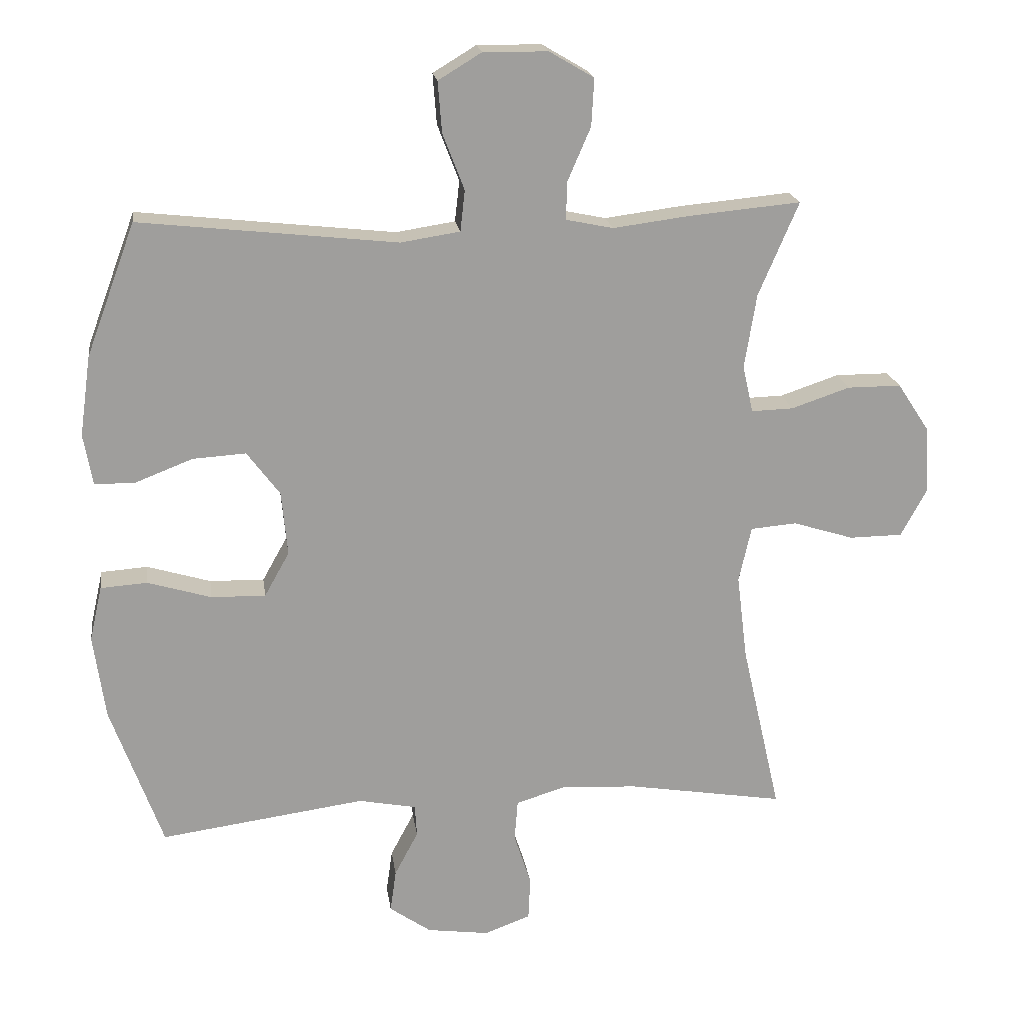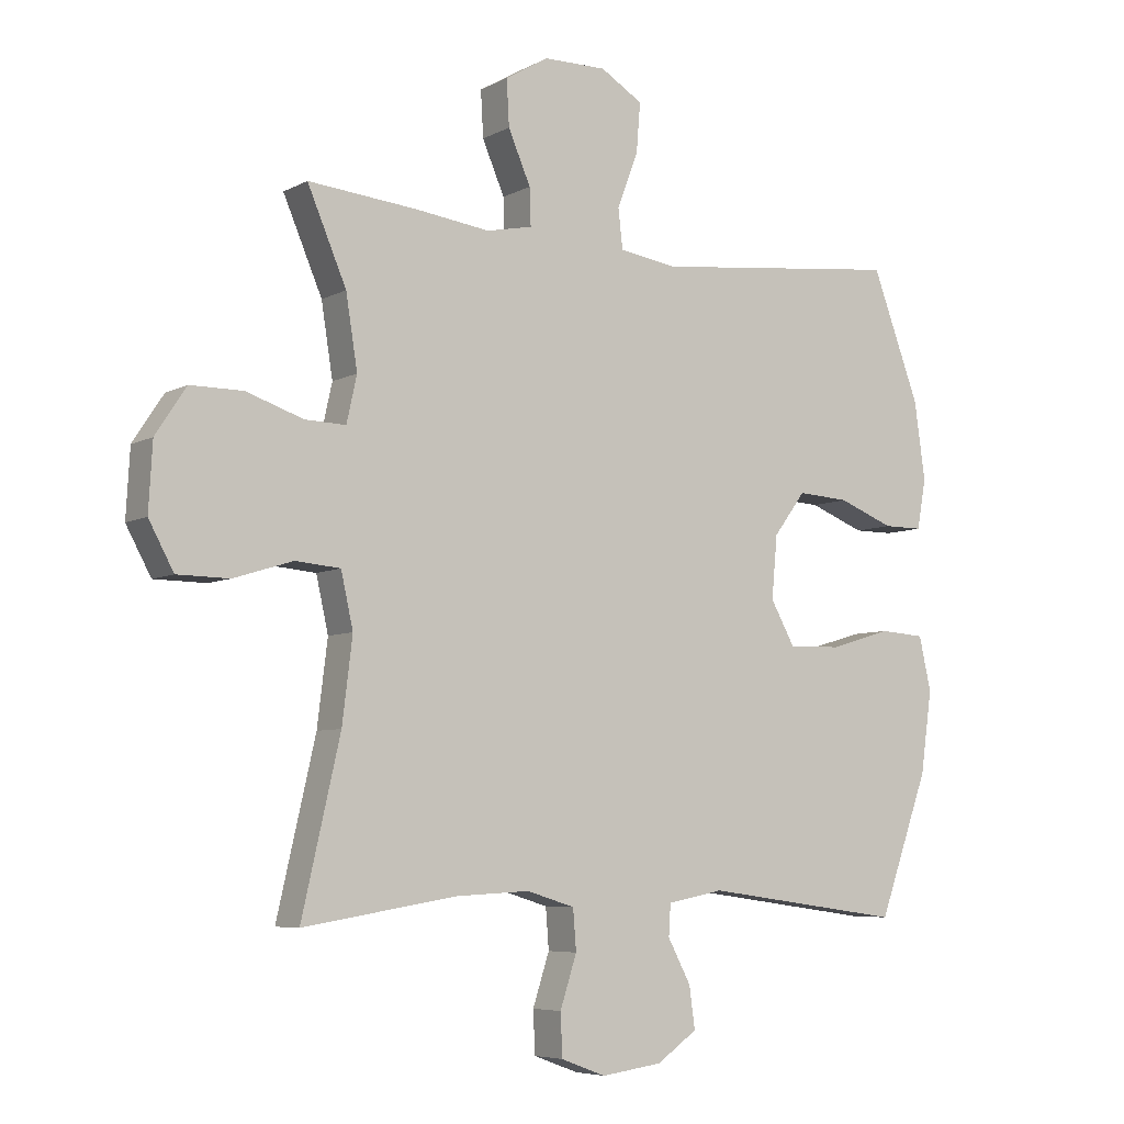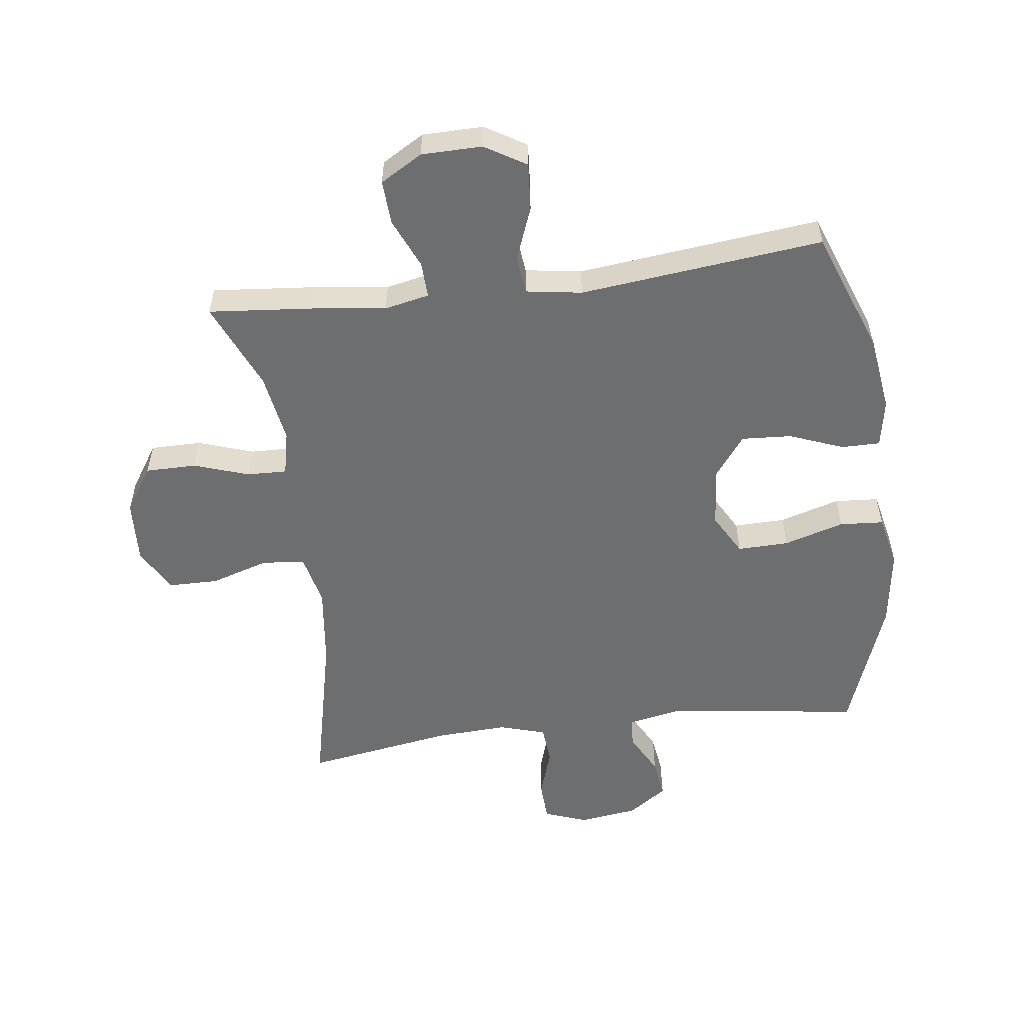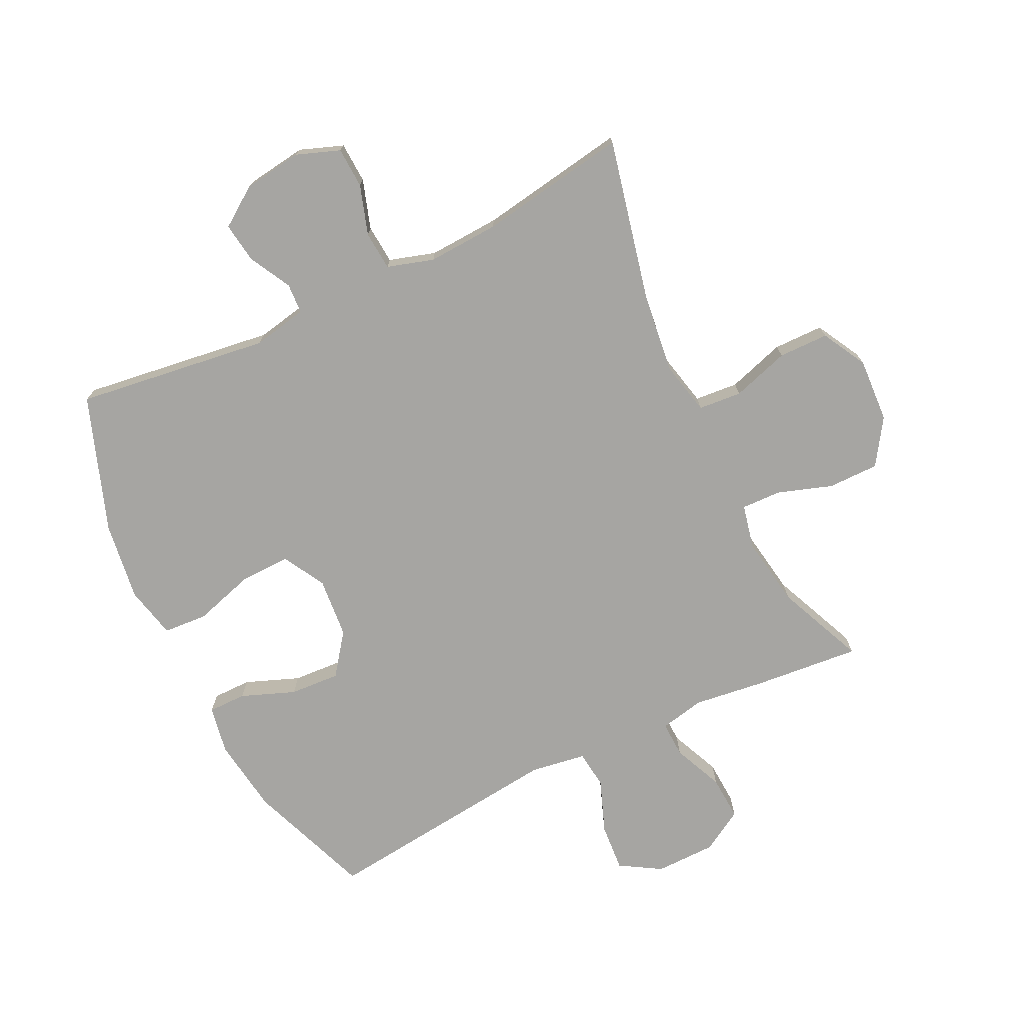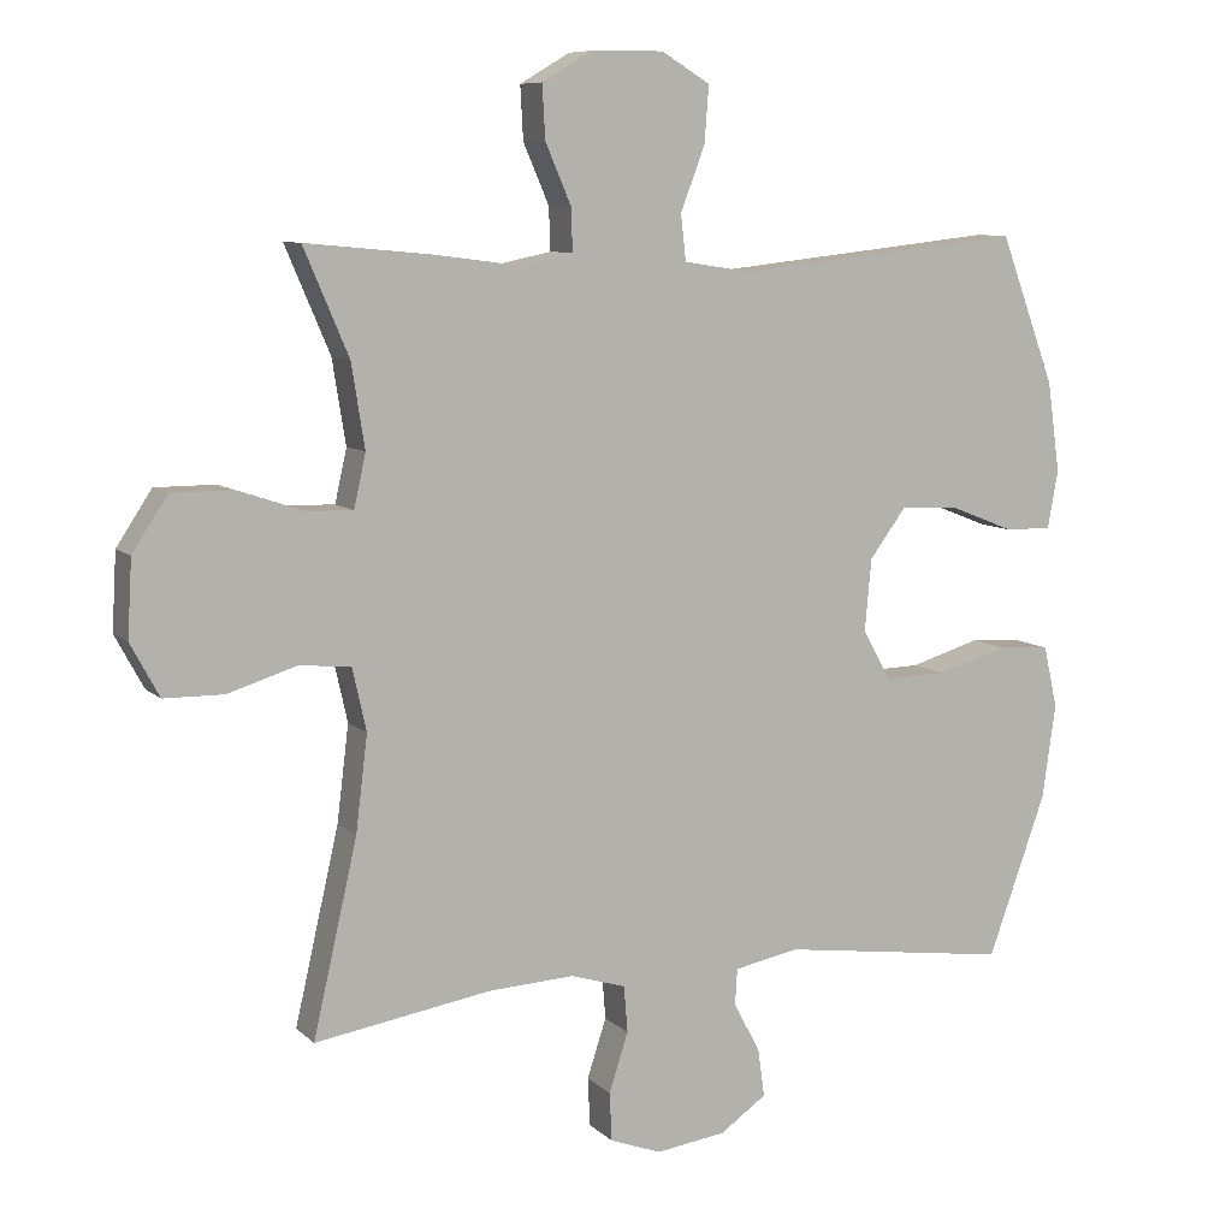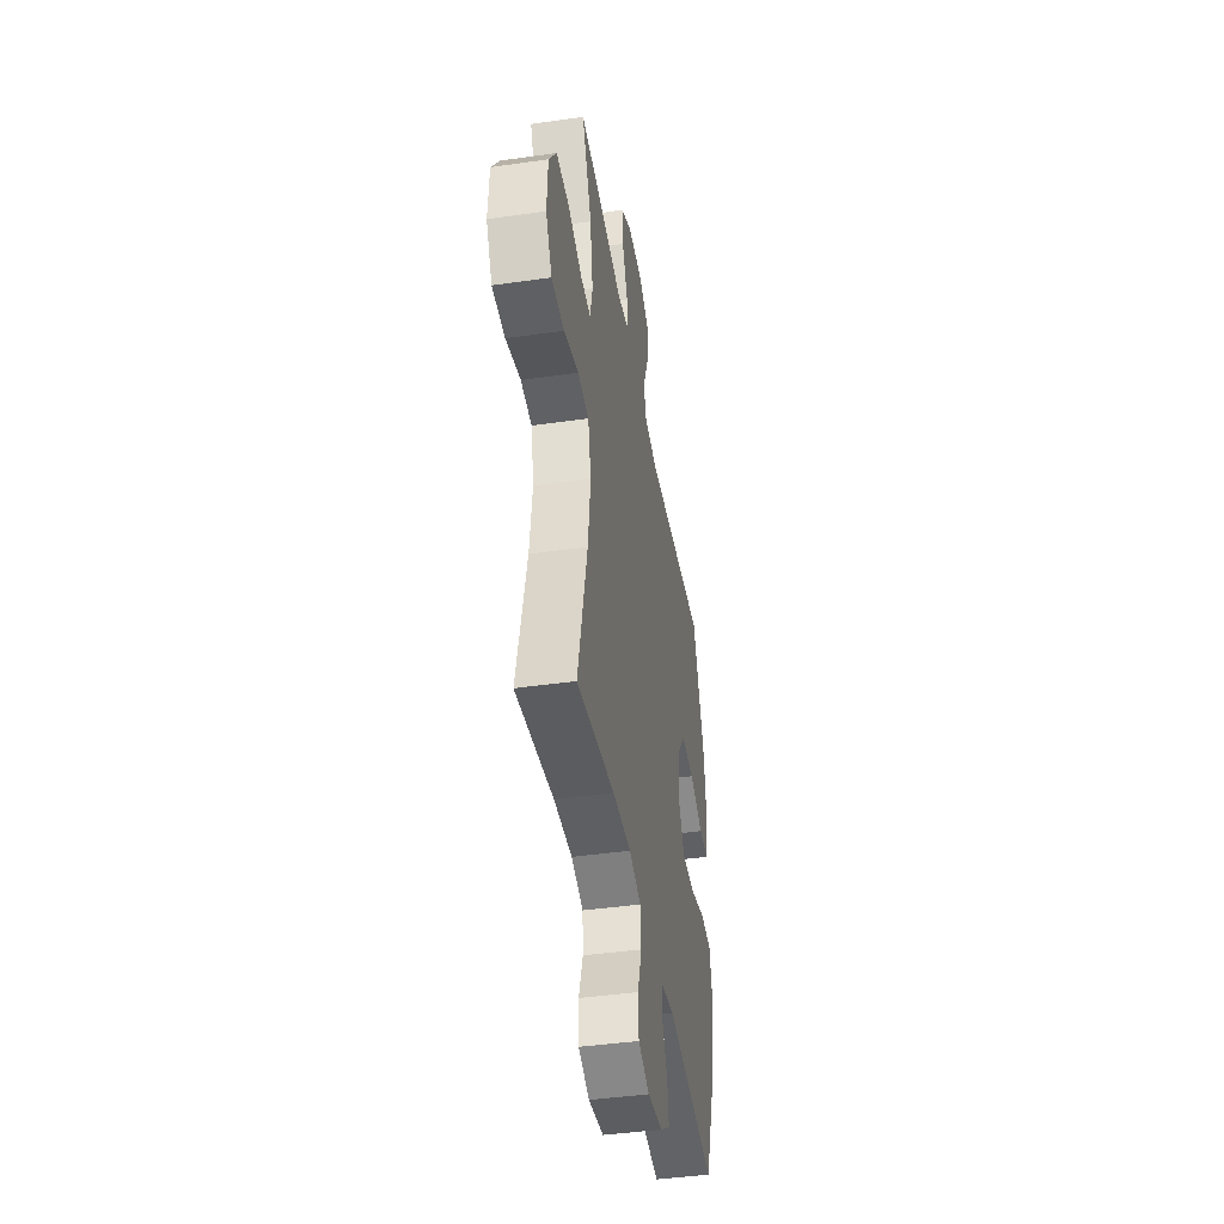
<metadata>
{"format":"obj","ext":"obj","renderer":"f3d","projection":"perspective","resolution":1024,"background":"white","views":[{"elev":19.4,"azim":172.1,"up":"+Z"},{"elev":-6.2,"azim":-33.5,"up":"+Z"},{"elev":-54.3,"azim":7.4,"up":"+Y"},{"elev":-73.8,"azim":-154.0,"up":"+Y"},{"elev":8.6,"azim":-24.9,"up":"+Z"},{"elev":-43.2,"azim":-80.4,"up":"+Z"}]}
</metadata>
<code>
v -0.5 0.07 -0.5
v -0.44 0.07 -0.238
v -0.424 0.07 -0.108
v -0.443 0.07 -0.023
v -0.513 0.07 -0.017
v -0.606 0.07 -0.046
v -0.687 0.07 -0.045
v -0.726 0.07 0.027
v -0.72 0.07 0.131
v -0.672 0.07 0.204
v -0.59 0.07 0.204
v -0.501 0.07 0.174
v -0.437 0.07 0.172
v -0.421 0.07 0.244
v -0.439 0.07 0.357
v -0.5 0.07 0.5
v -0.329 0.07 0.484
v -0.213 0.07 0.469
v -0.141 0.07 0.484
v -0.143 0.07 0.542
v -0.178 0.07 0.623
v -0.182 0.07 0.695
v -0.114 0.07 0.735
v -0.016 0.07 0.736
v 0.05 0.07 0.696
v 0.044 0.07 0.619
v 0.011 0.07 0.533
v 0.018 0.07 0.471
v 0.108 0.07 0.457
v 0.5 0.07 0.5
v 0.575 0.07 0.299
v 0.592 0.07 0.177
v 0.578 0.07 0.099
v 0.516 0.07 0.099
v 0.429 0.07 0.133
v 0.348 0.07 0.138
v 0.298 0.07 0.071
v 0.289 0.07 -0.027
v 0.327 0.07 -0.095
v 0.41 0.07 -0.093
v 0.507 0.07 -0.064
v 0.578 0.07 -0.069
v 0.597 0.07 -0.153
v 0.579 0.07 -0.281
v 0.5 0.07 -0.5
v 0.187 0.07 -0.457
v 0.099 0.07 -0.474
v 0.096 0.07 -0.523
v 0.132 0.07 -0.591
v 0.141 0.07 -0.656
v 0.078 0.07 -0.7
v -0.017 0.07 -0.713
v -0.087 0.07 -0.687
v -0.09 0.07 -0.621
v -0.064 0.07 -0.541
v -0.069 0.07 -0.478
v -0.144 0.07 -0.455
v -0.26 0.07 -0.461
v -0.5 0 -0.5
v -0.44 0 -0.238
v -0.424 0 -0.108
v -0.443 0 -0.023
v -0.513 0 -0.017
v -0.606 0 -0.046
v -0.687 0 -0.045
v -0.726 0 0.027
v -0.72 0 0.131
v -0.672 0 0.204
v -0.59 0 0.204
v -0.501 0 0.174
v -0.437 0 0.172
v -0.421 0 0.244
v -0.439 0 0.357
v -0.5 0 0.5
v -0.329 0 0.484
v -0.213 0 0.469
v -0.141 0 0.484
v -0.143 0 0.542
v -0.178 0 0.623
v -0.182 0 0.695
v -0.114 0 0.735
v -0.016 0 0.736
v 0.05 0 0.696
v 0.044 0 0.619
v 0.011 0 0.533
v 0.018 0 0.471
v 0.108 0 0.457
v 0.5 0 0.5
v 0.575 0 0.299
v 0.592 0 0.177
v 0.578 0 0.099
v 0.516 0 0.099
v 0.429 0 0.133
v 0.348 0 0.138
v 0.298 0 0.071
v 0.289 0 -0.027
v 0.327 0 -0.095
v 0.41 0 -0.093
v 0.507 0 -0.064
v 0.578 0 -0.069
v 0.597 0 -0.153
v 0.579 0 -0.281
v 0.5 0 -0.5
v 0.187 0 -0.457
v 0.099 0 -0.474
v 0.096 0 -0.523
v 0.132 0 -0.591
v 0.141 0 -0.656
v 0.078 0 -0.7
v -0.017 0 -0.713
v -0.087 0 -0.687
v -0.09 0 -0.621
v -0.064 0 -0.541
v -0.069 0 -0.478
v -0.144 0 -0.455
v -0.26 0 -0.461
f 53 54 55
f 52 53 55
f 51 52 55
f 50 51 55
f 49 50 55
f 48 49 55
f 47 48 55 56
f 46 47 56 57
f 44 45 46
f 43 44 46
f 42 43 46
f 41 42 46
f 40 41 46
f 39 40 46 57
f 33 34 35
f 32 33 35
f 31 32 35
f 30 31 35
f 29 30 35
f 28 29 35 36
f 25 26 27
f 24 25 27
f 23 24 27
f 22 23 27
f 21 22 27
f 20 21 27
f 19 20 27 28
f 28 36 37
f 19 28 37
f 18 19 37
f 18 37 38
f 17 18 38
f 16 17 38
f 15 16 38
f 10 11 12
f 9 10 12
f 8 9 12
f 7 8 12
f 6 7 12
f 5 6 12
f 4 5 12 13
f 3 4 13 14
f 58 1 2
f 58 2 3
f 39 57 58
f 38 39 58
f 15 38 58
f 14 15 58
f 3 14 58
f 113 112 111
f 113 111 110
f 113 110 109
f 113 109 108
f 113 108 107
f 113 107 106
f 114 113 106 105
f 115 114 105 104
f 104 103 102
f 104 102 101
f 104 101 100
f 104 100 99
f 104 99 98
f 115 104 98 97
f 93 92 91
f 93 91 90
f 93 90 89
f 93 89 88
f 93 88 87
f 94 93 87 86
f 85 84 83
f 85 83 82
f 85 82 81
f 85 81 80
f 85 80 79
f 85 79 78
f 86 85 78 77
f 95 94 86
f 95 86 77
f 95 77 76
f 96 95 76
f 96 76 75
f 96 75 74
f 96 74 73
f 70 69 68
f 70 68 67
f 70 67 66
f 70 66 65
f 70 65 64
f 70 64 63
f 71 70 63 62
f 72 71 62 61
f 60 59 116
f 61 60 116
f 116 115 97
f 116 97 96
f 116 96 73
f 116 73 72
f 116 72 61
f 1 59 60 2
f 2 60 61 3
f 3 61 62 4
f 4 62 63 5
f 5 63 64 6
f 6 64 65 7
f 7 65 66 8
f 8 66 67 9
f 9 67 68 10
f 10 68 69 11
f 11 69 70 12
f 12 70 71 13
f 13 71 72 14
f 14 72 73 15
f 15 73 74 16
f 16 74 75 17
f 17 75 76 18
f 18 76 77 19
f 19 77 78 20
f 20 78 79 21
f 21 79 80 22
f 22 80 81 23
f 23 81 82 24
f 24 82 83 25
f 25 83 84 26
f 26 84 85 27
f 27 85 86 28
f 28 86 87 29
f 29 87 88 30
f 30 88 89 31
f 31 89 90 32
f 32 90 91 33
f 33 91 92 34
f 34 92 93 35
f 35 93 94 36
f 36 94 95 37
f 37 95 96 38
f 38 96 97 39
f 39 97 98 40
f 40 98 99 41
f 41 99 100 42
f 42 100 101 43
f 43 101 102 44
f 44 102 103 45
f 45 103 104 46
f 46 104 105 47
f 47 105 106 48
f 48 106 107 49
f 49 107 108 50
f 50 108 109 51
f 51 109 110 52
f 52 110 111 53
f 53 111 112 54
f 54 112 113 55
f 55 113 114 56
f 56 114 115 57
f 57 115 116 58
f 58 116 59 1

</code>
